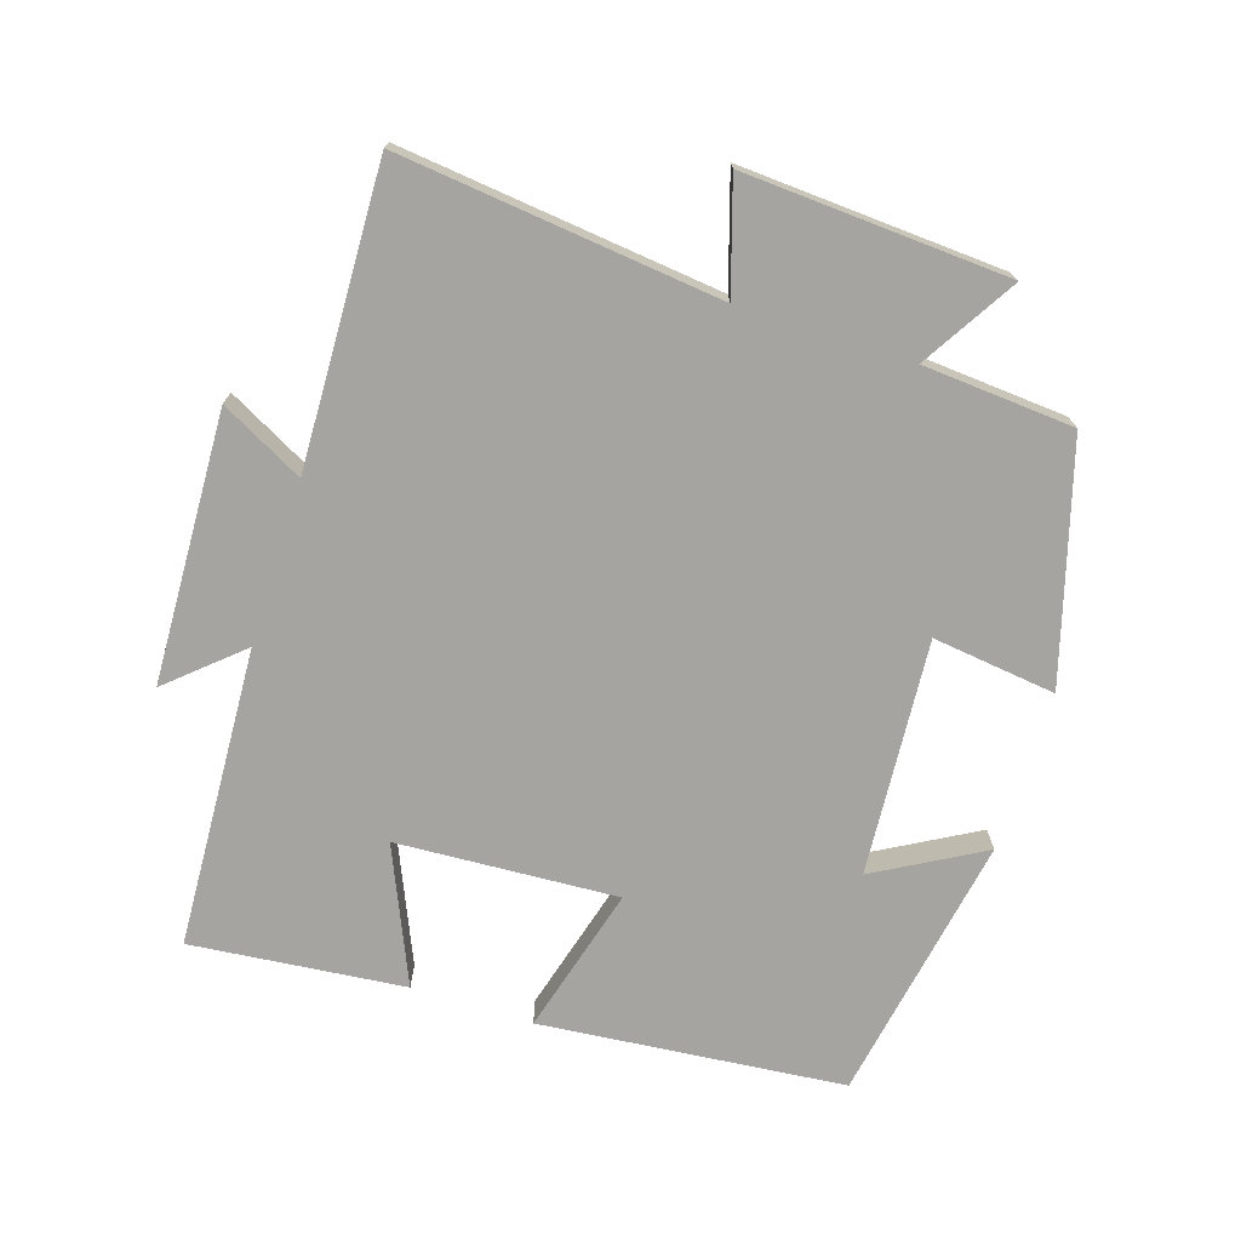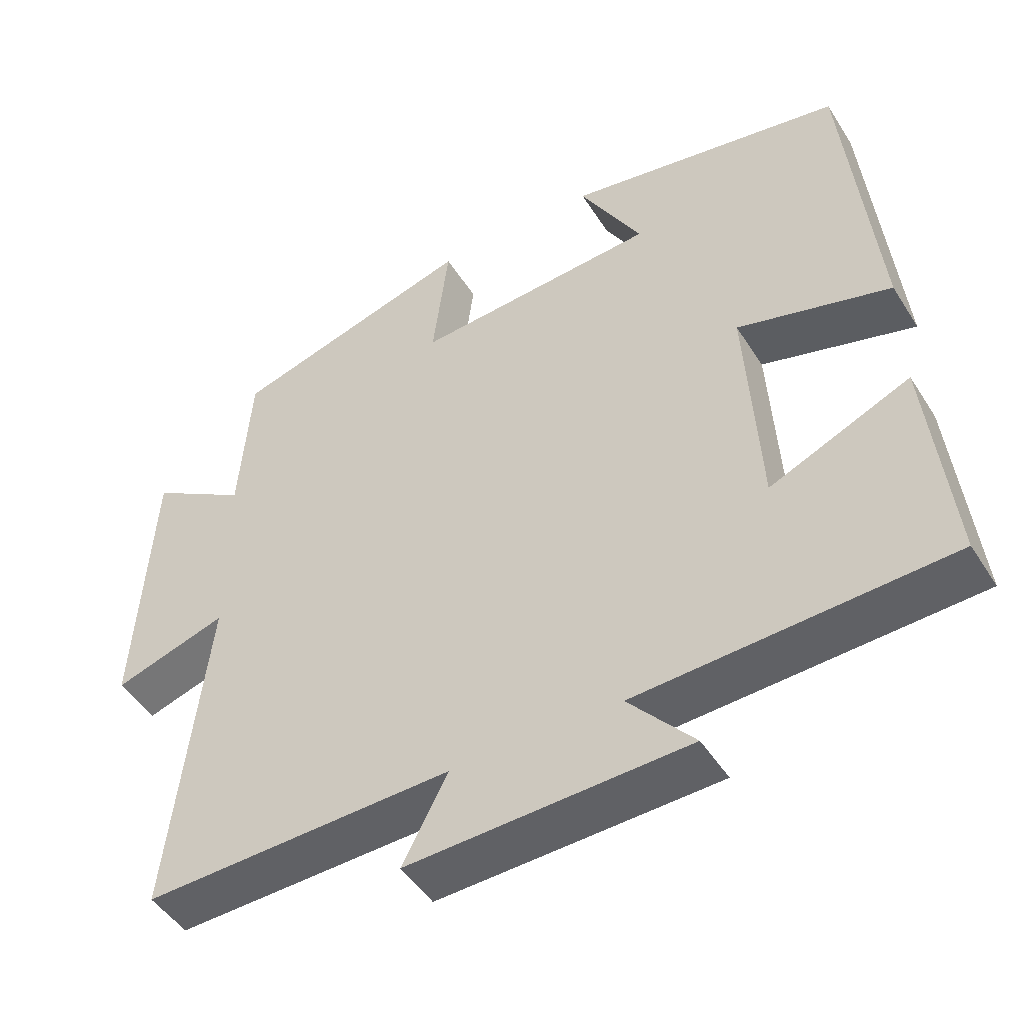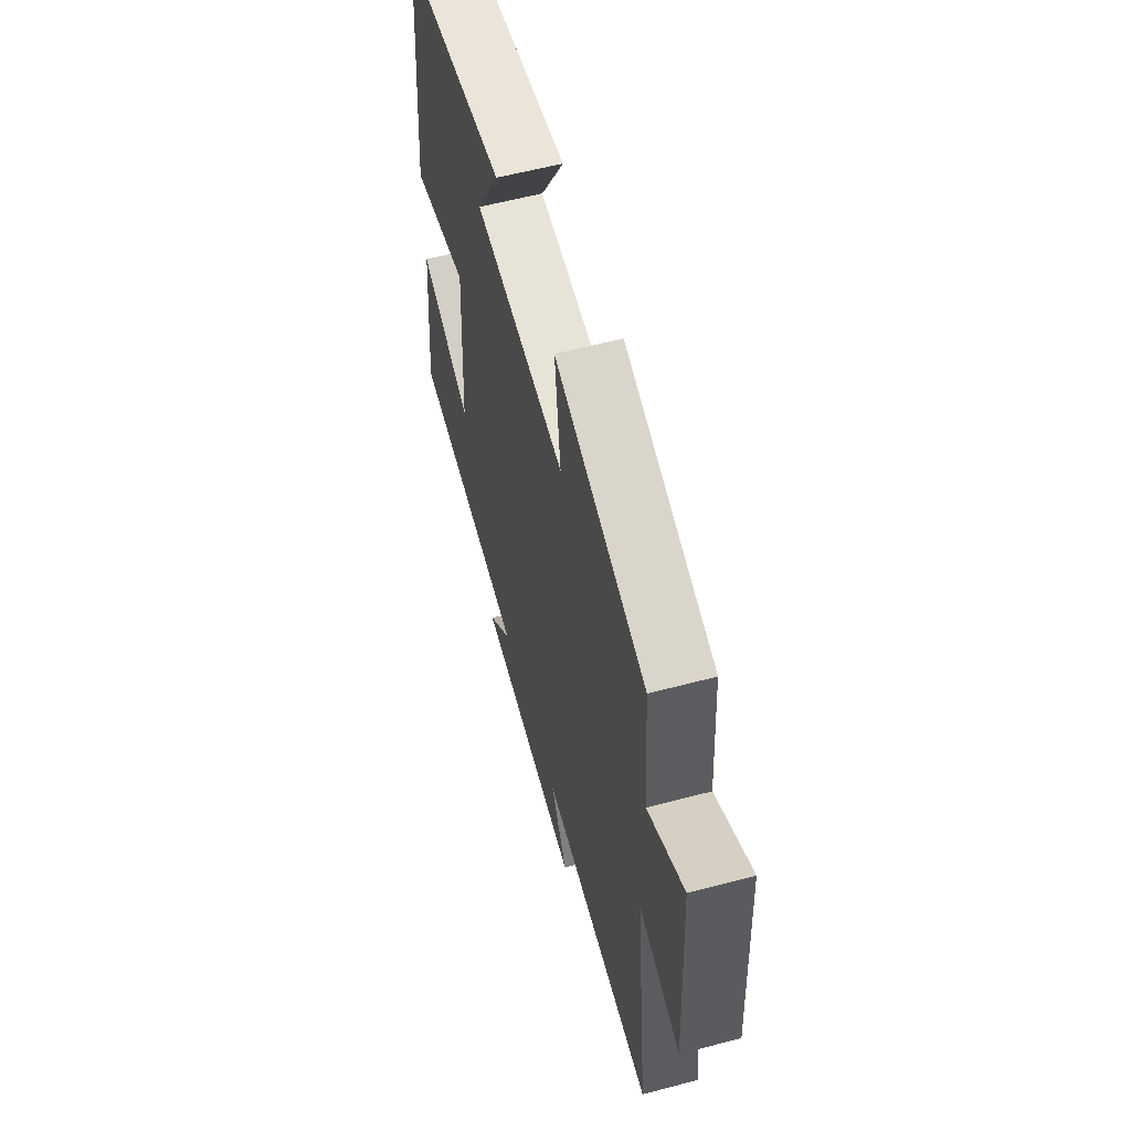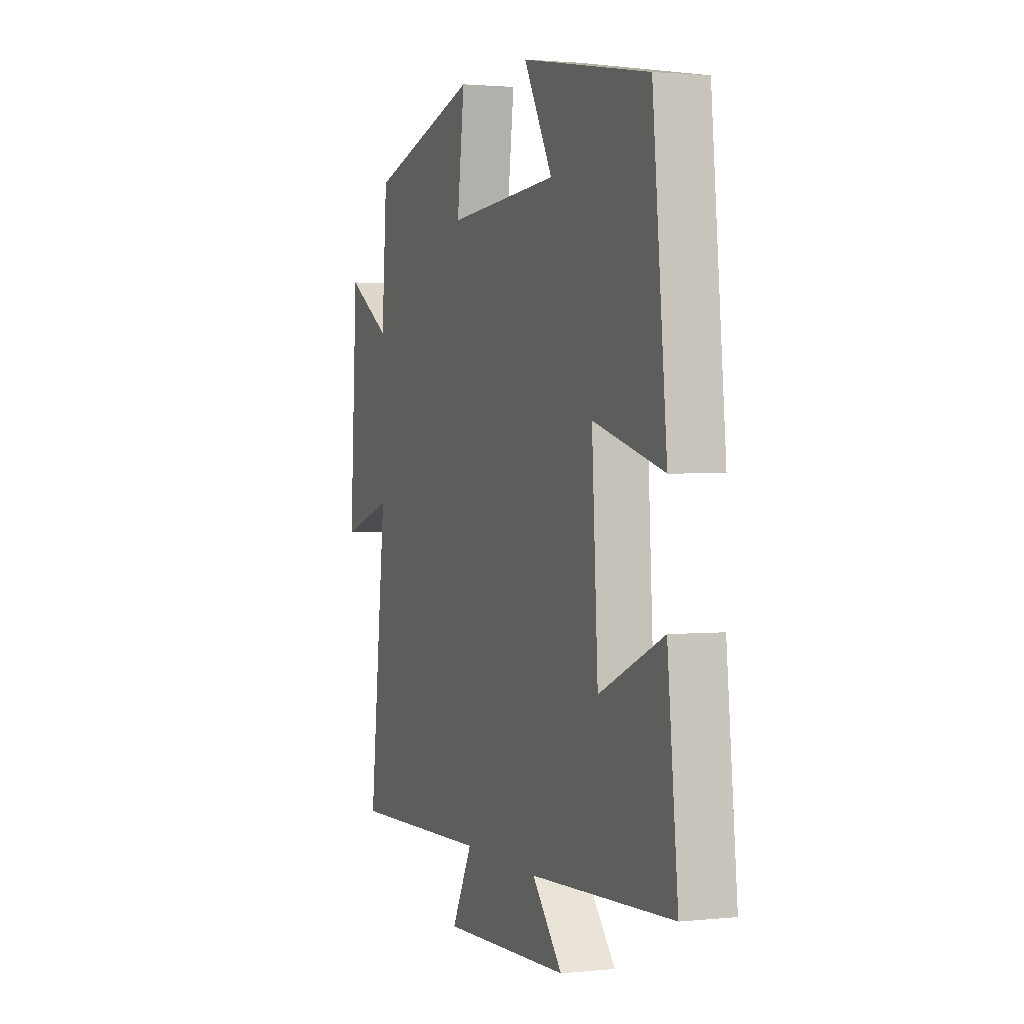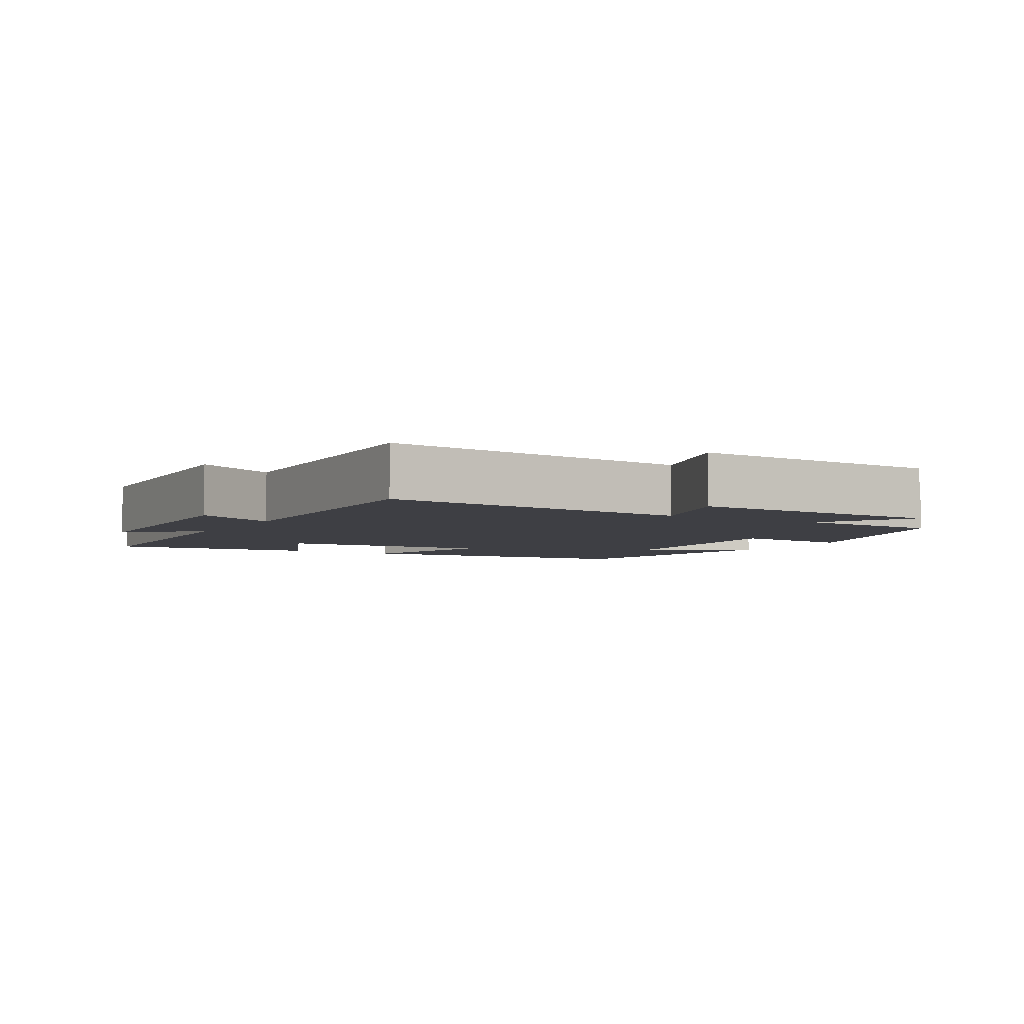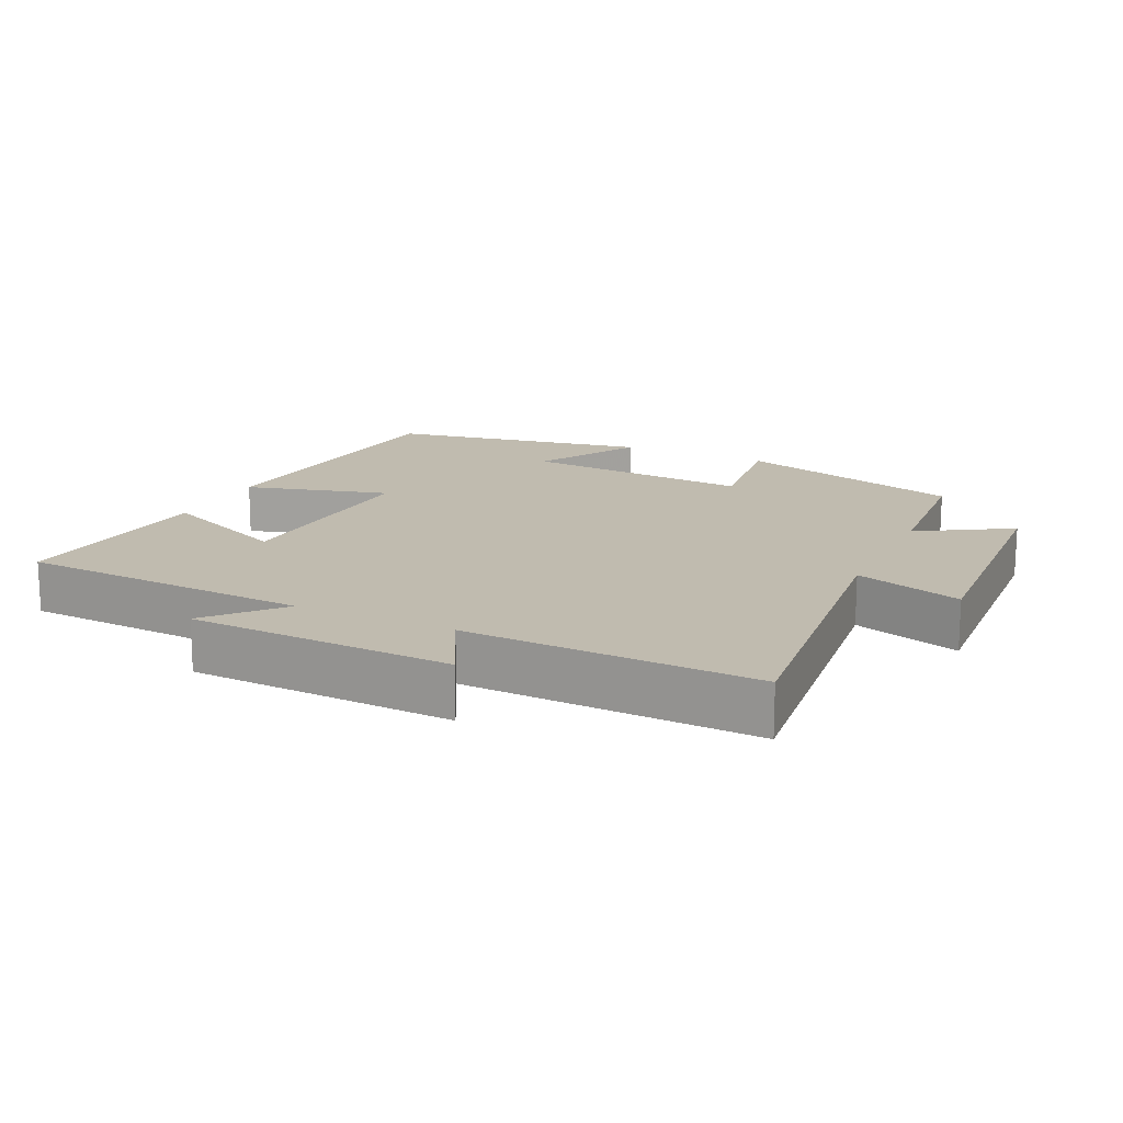
<metadata>
{"format":"obj","ext":"obj","renderer":"f3d","projection":"perspective","resolution":1024,"background":"white","views":[{"elev":-73.2,"azim":-107.8,"up":"+Y"},{"elev":-47.5,"azim":30.8,"up":"+Z"},{"elev":59.2,"azim":-105.2,"up":"+Z"},{"elev":1.8,"azim":69.3,"up":"+Z"},{"elev":-4.5,"azim":-119.9,"up":"+Y"},{"elev":16.1,"azim":-154.6,"up":"+Y"}]}
</metadata>
<code>
v -0.484 0.07 0.403
v -0.15 0.07 0.5
v -0.172 0.07 0.324
v 0.162 0.07 0.348
v 0.076 0.07 0.5
v 0.458 0.07 0.432
v 0.5 0.07 -0.001
v 0.29 0.07 0.057
v 0.308 0.07 -0.257
v 0.5 0.07 -0.173
v 0.531 0.07 -0.477
v 0.105 0.07 -0.5
v 0.195 0.07 -0.602
v -0.189 0.07 -0.618
v -0.127 0.07 -0.5
v -0.551 0.07 -0.515
v -0.5 0.07 -0.058
v -0.656 0.07 -0.107
v -0.634 0.07 0.269
v -0.5 0.07 0.188
v -0.484 0 0.403
v -0.15 0 0.5
v -0.172 0 0.324
v 0.162 0 0.348
v 0.076 0 0.5
v 0.458 0 0.432
v 0.5 0 -0.001
v 0.29 0 0.057
v 0.308 0 -0.257
v 0.5 0 -0.173
v 0.531 0 -0.477
v 0.105 0 -0.5
v 0.195 0 -0.602
v -0.189 0 -0.618
v -0.127 0 -0.5
v -0.551 0 -0.515
v -0.5 0 -0.058
v -0.656 0 -0.107
v -0.634 0 0.269
v -0.5 0 0.188
f 17 18 19 20
f 1 2 3
f 20 1 3
f 17 20 3
f 17 3 4
f 16 17 4
f 15 16 4
f 12 13 14 15
f 11 12 15
f 10 11 15
f 9 10 15
f 8 9 15 4
f 7 8 4
f 4 5 6 7
f 40 39 38 37
f 23 22 21
f 23 21 40
f 23 40 37
f 24 23 37
f 24 37 36
f 24 36 35
f 35 34 33 32
f 35 32 31
f 35 31 30
f 35 30 29
f 24 35 29 28
f 24 28 27
f 27 26 25 24
f 1 21 22 2
f 2 22 23 3
f 3 23 24 4
f 4 24 25 5
f 5 25 26 6
f 6 26 27 7
f 7 27 28 8
f 8 28 29 9
f 9 29 30 10
f 10 30 31 11
f 11 31 32 12
f 12 32 33 13
f 13 33 34 14
f 14 34 35 15
f 15 35 36 16
f 16 36 37 17
f 17 37 38 18
f 18 38 39 19
f 19 39 40 20
f 20 40 21 1

</code>
